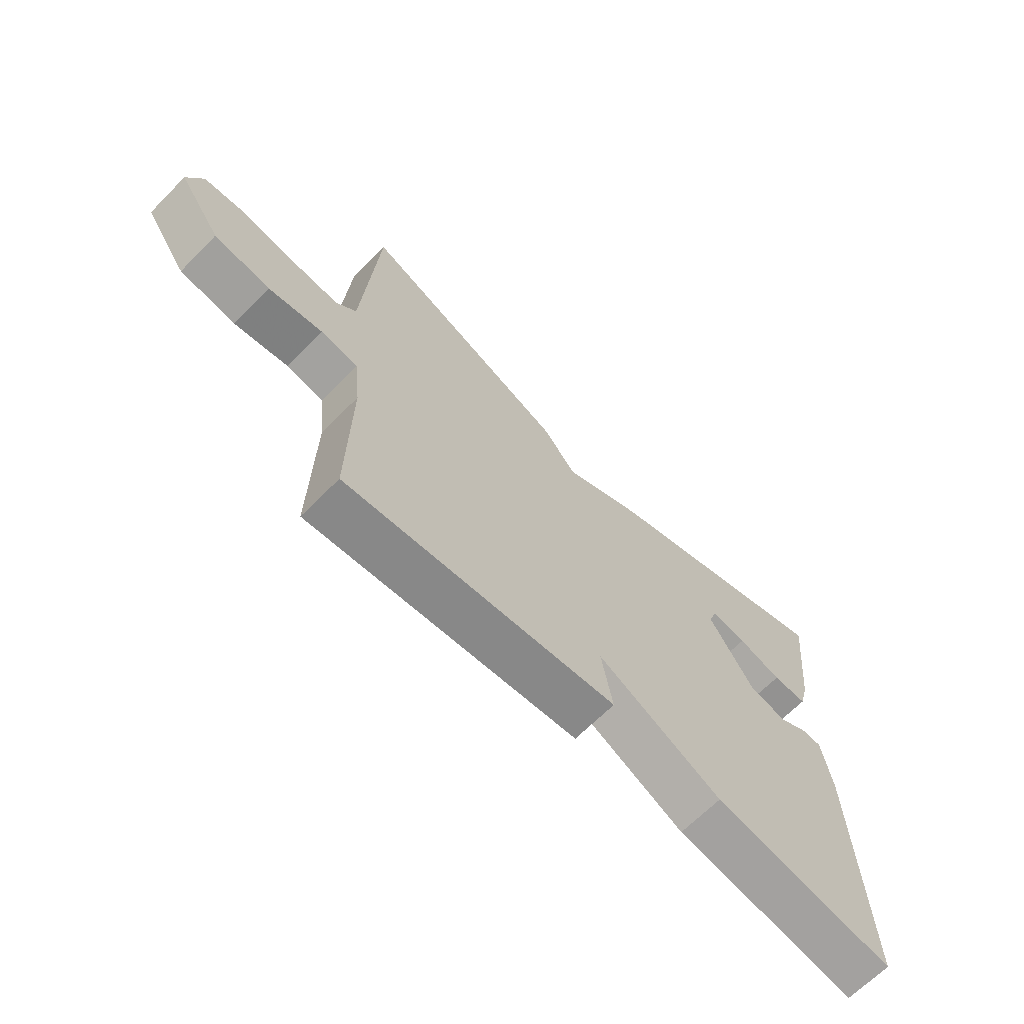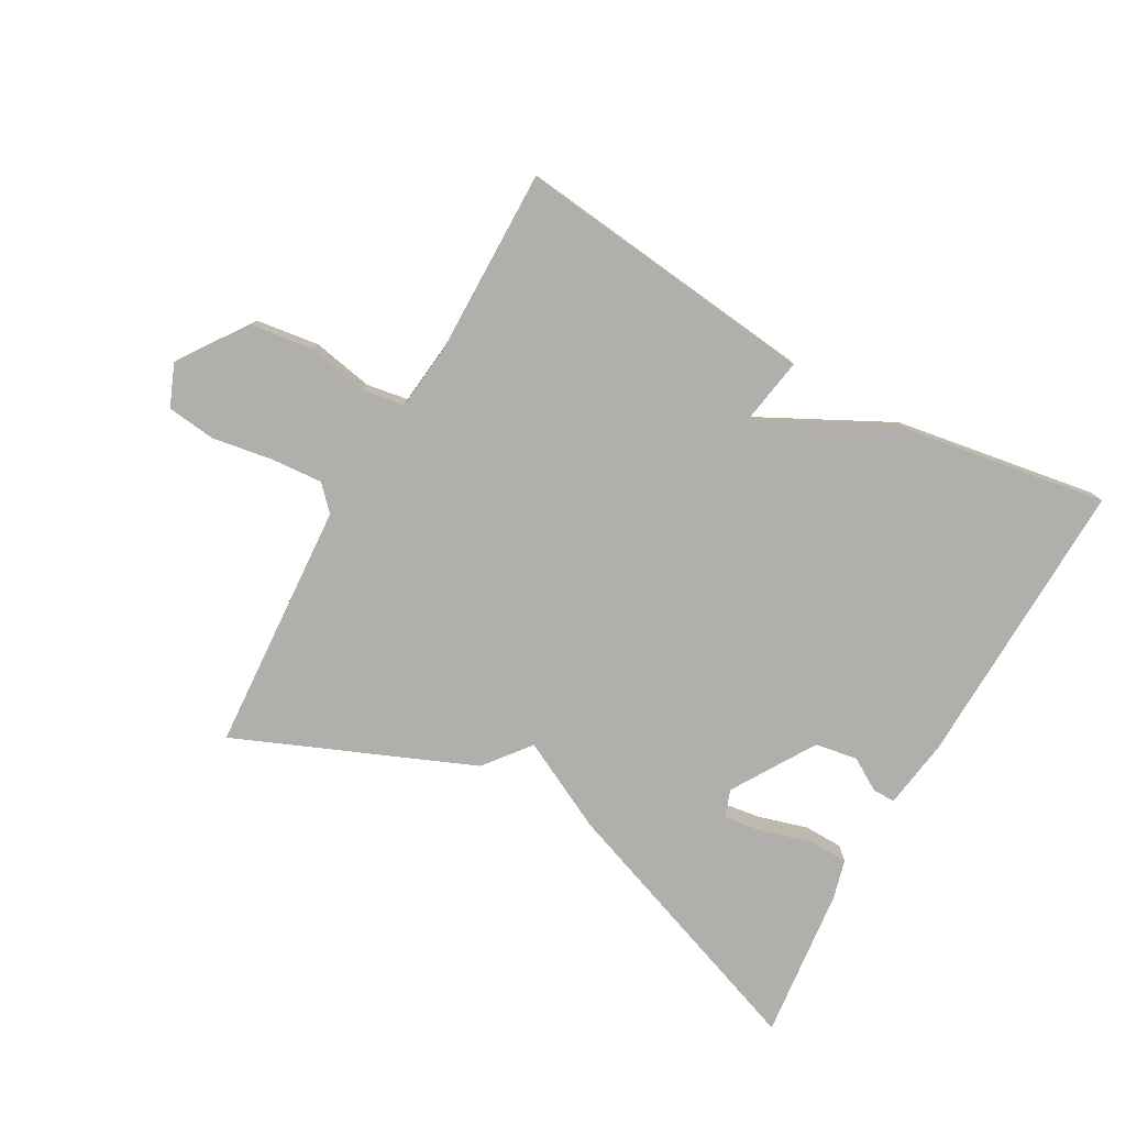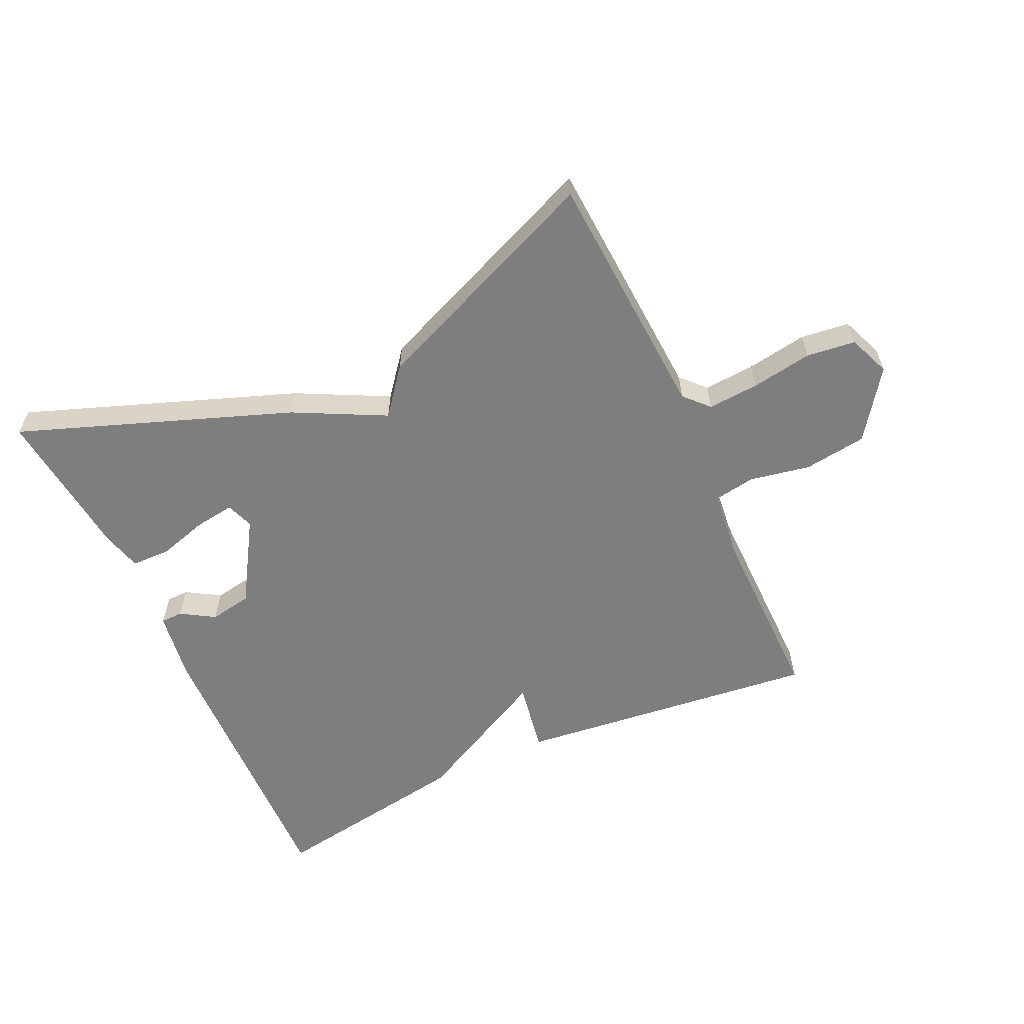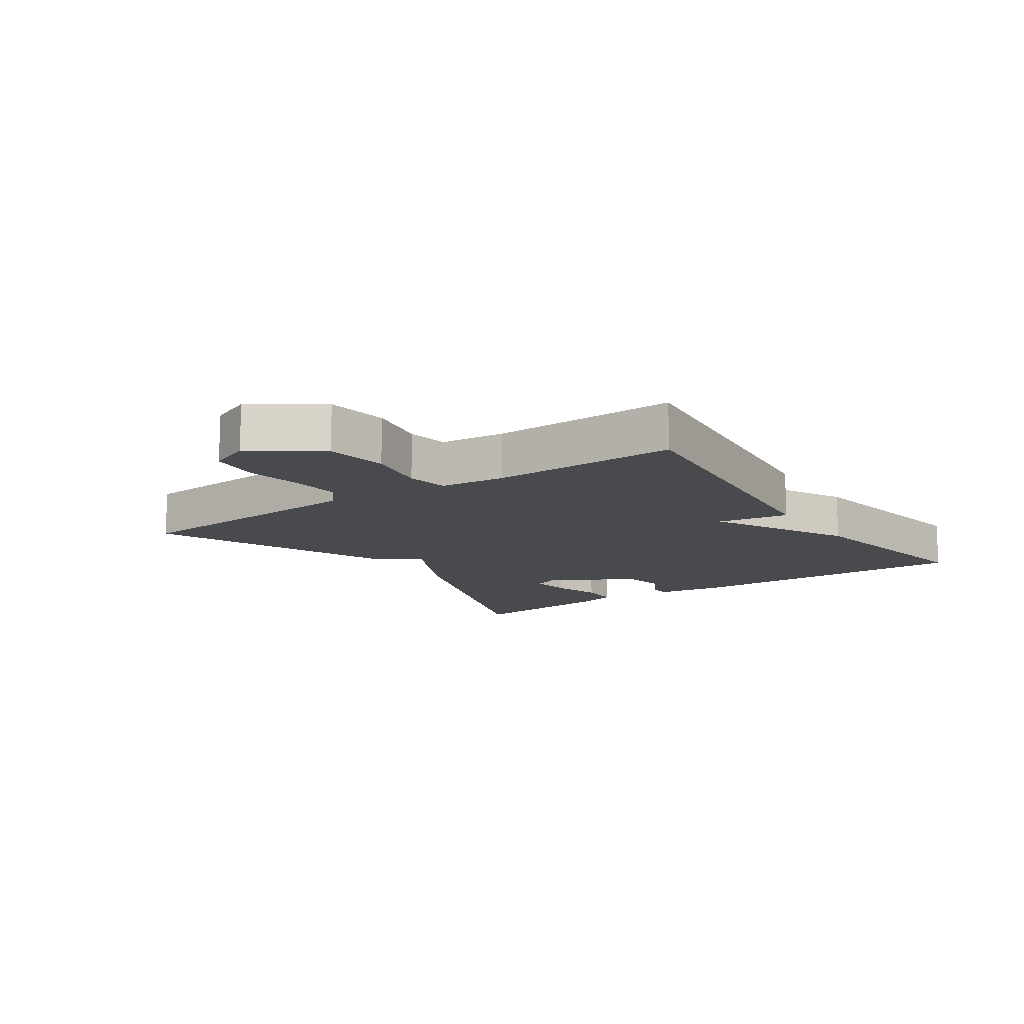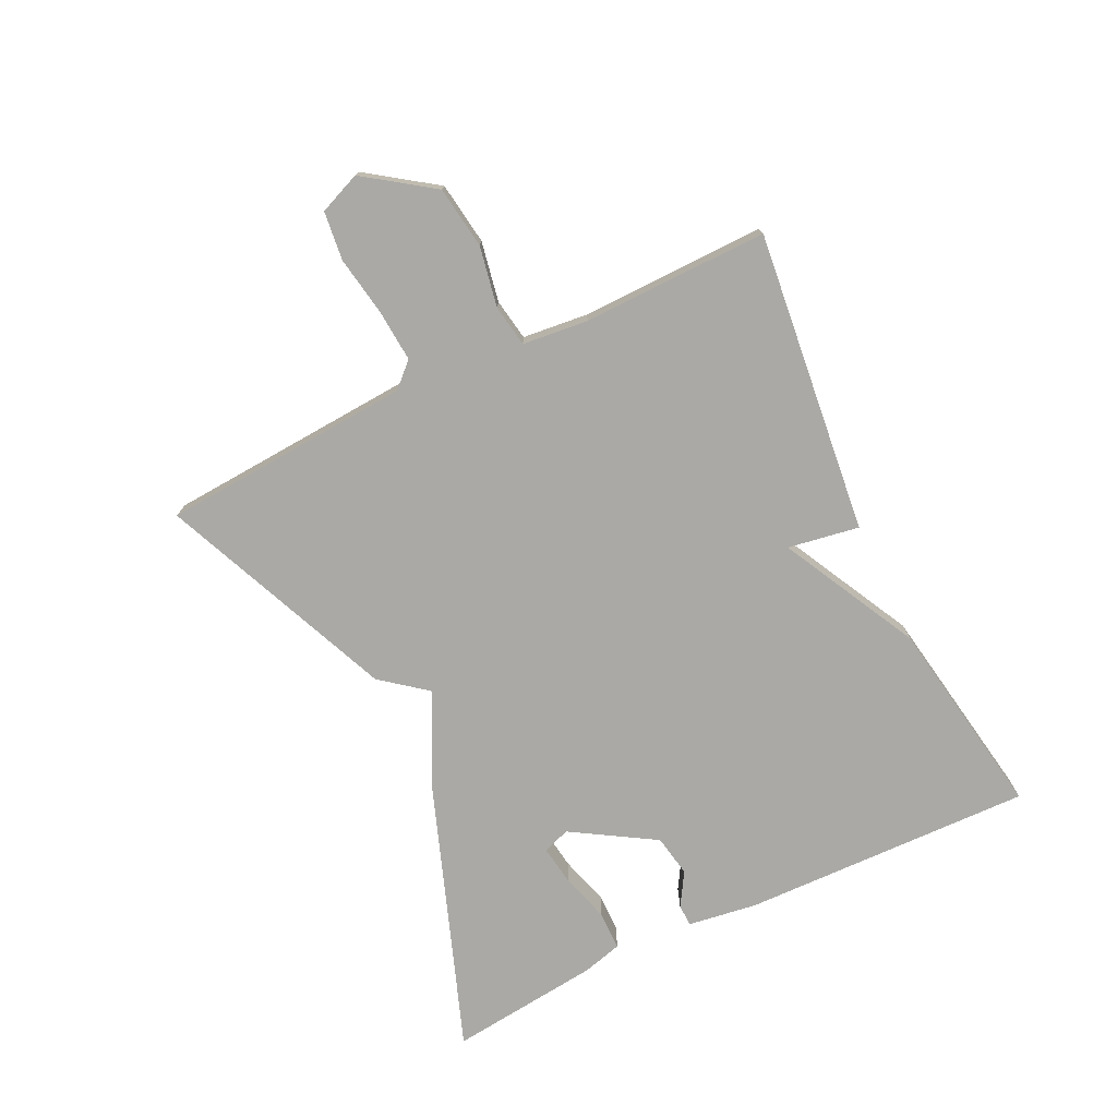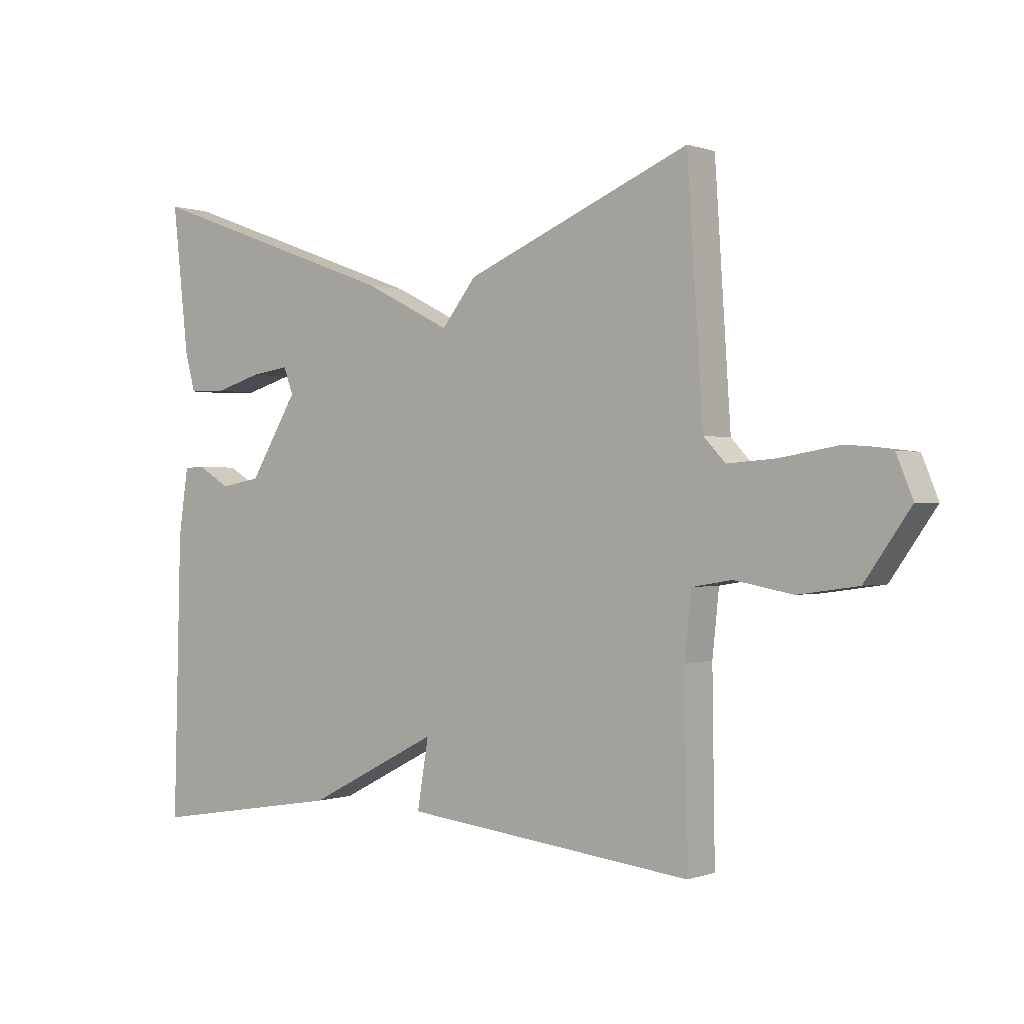
<metadata>
{"format":"obj","ext":"obj","renderer":"f3d","projection":"perspective","resolution":1024,"background":"white","views":[{"elev":-67.0,"azim":135.3,"up":"+Z"},{"elev":-78.1,"azim":150.6,"up":"+Y"},{"elev":-59.5,"azim":24.6,"up":"+Y"},{"elev":-12.9,"azim":124.6,"up":"+Y"},{"elev":-75.3,"azim":115.8,"up":"+Y"},{"elev":0.0,"azim":37.8,"up":"+Z"}]}
</metadata>
<code>
v 0.5 0.07 -0.5
v 0.021 0.07 -0.447
v 0.04 0.07 -0.334
v -0.179 0.07 -0.447
v -0.5 0.07 -0.5
v -0.488 0.07 -0.038
v -0.472 0.07 0.072
v -0.437 0.07 0.073
v -0.384 0.07 0.041
v -0.317 0.07 0.053
v -0.237 0.07 0.184
v -0.253 0.07 0.227
v -0.316 0.07 0.218
v -0.394 0.07 0.195
v -0.456 0.07 0.196
v -0.473 0.07 0.259
v -0.5 0.07 0.5
v -0.072 0.07 0.344
v 0.071 0.07 0.272
v 0.128 0.07 0.344
v 0.5 0.07 0.5
v 0.526 0.07 0.103
v 0.562 0.07 0.065
v 0.643 0.07 0.071
v 0.739 0.07 0.087
v 0.816 0.07 0.078
v 0.843 0.07 0.012
v 0.768 0.07 -0.095
v 0.669 0.07 -0.109
v 0.573 0.07 -0.091
v 0.507 0.07 -0.102
v 0.496 0.07 -0.206
v 0.5 0 -0.5
v 0.021 0 -0.447
v 0.04 0 -0.334
v -0.179 0 -0.447
v -0.5 0 -0.5
v -0.488 0 -0.038
v -0.472 0 0.072
v -0.437 0 0.073
v -0.384 0 0.041
v -0.317 0 0.053
v -0.237 0 0.184
v -0.253 0 0.227
v -0.316 0 0.218
v -0.394 0 0.195
v -0.456 0 0.196
v -0.473 0 0.259
v -0.5 0 0.5
v -0.072 0 0.344
v 0.071 0 0.272
v 0.128 0 0.344
v 0.5 0 0.5
v 0.526 0 0.103
v 0.562 0 0.065
v 0.643 0 0.071
v 0.739 0 0.087
v 0.816 0 0.078
v 0.843 0 0.012
v 0.768 0 -0.095
v 0.669 0 -0.109
v 0.573 0 -0.091
v 0.507 0 -0.102
v 0.496 0 -0.206
f 28 29 30
f 27 28 30
f 26 27 30
f 25 26 30
f 24 25 30
f 23 24 30 31
f 22 23 31
f 22 31 32
f 21 22 32
f 20 21 32
f 19 20 32
f 16 17 18
f 15 16 18
f 14 15 18
f 13 14 18
f 12 13 18
f 19 32 1
f 18 19 1
f 12 18 1
f 11 12 1
f 7 8 9
f 6 7 9
f 5 6 9
f 4 5 9
f 3 4 9
f 3 9 10
f 1 2 3
f 1 3 10 11
f 62 61 60
f 62 60 59
f 62 59 58
f 62 58 57
f 62 57 56
f 63 62 56 55
f 63 55 54
f 64 63 54
f 64 54 53
f 64 53 52
f 64 52 51
f 50 49 48
f 50 48 47
f 50 47 46
f 50 46 45
f 50 45 44
f 33 64 51
f 33 51 50
f 33 50 44
f 33 44 43
f 41 40 39
f 41 39 38
f 41 38 37
f 41 37 36
f 41 36 35
f 42 41 35
f 35 34 33
f 43 42 35 33
f 1 33 34 2
f 2 34 35 3
f 3 35 36 4
f 4 36 37 5
f 5 37 38 6
f 6 38 39 7
f 7 39 40 8
f 8 40 41 9
f 9 41 42 10
f 10 42 43 11
f 11 43 44 12
f 12 44 45 13
f 13 45 46 14
f 14 46 47 15
f 15 47 48 16
f 16 48 49 17
f 17 49 50 18
f 18 50 51 19
f 19 51 52 20
f 20 52 53 21
f 21 53 54 22
f 22 54 55 23
f 23 55 56 24
f 24 56 57 25
f 25 57 58 26
f 26 58 59 27
f 27 59 60 28
f 28 60 61 29
f 29 61 62 30
f 30 62 63 31
f 31 63 64 32
f 32 64 33 1

</code>
